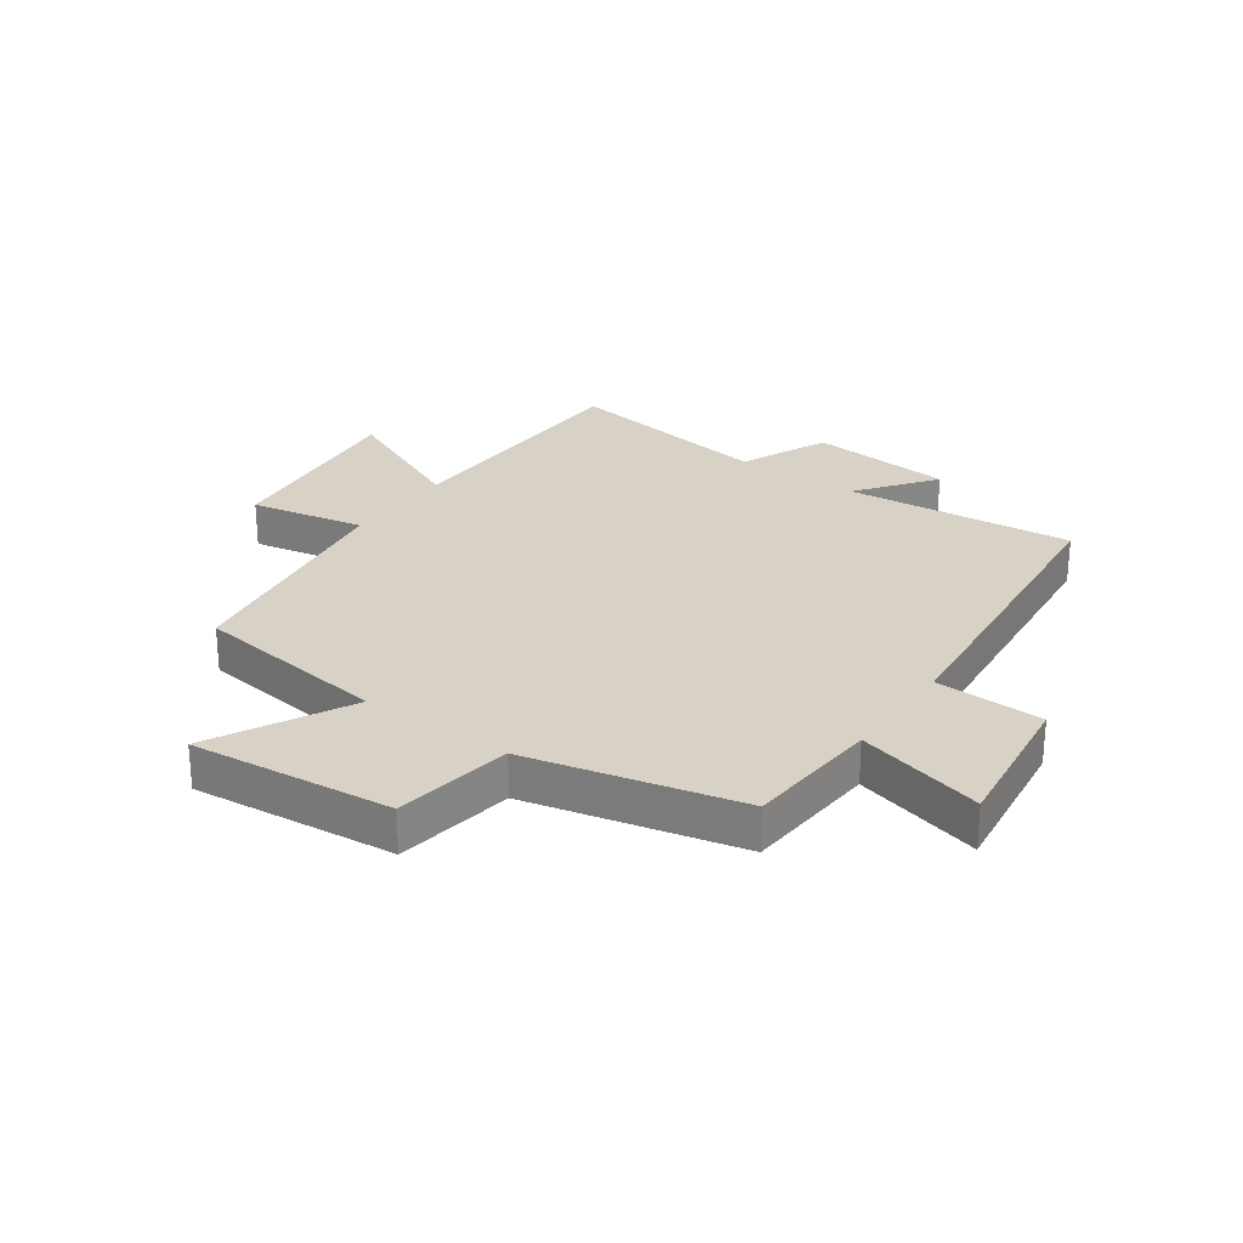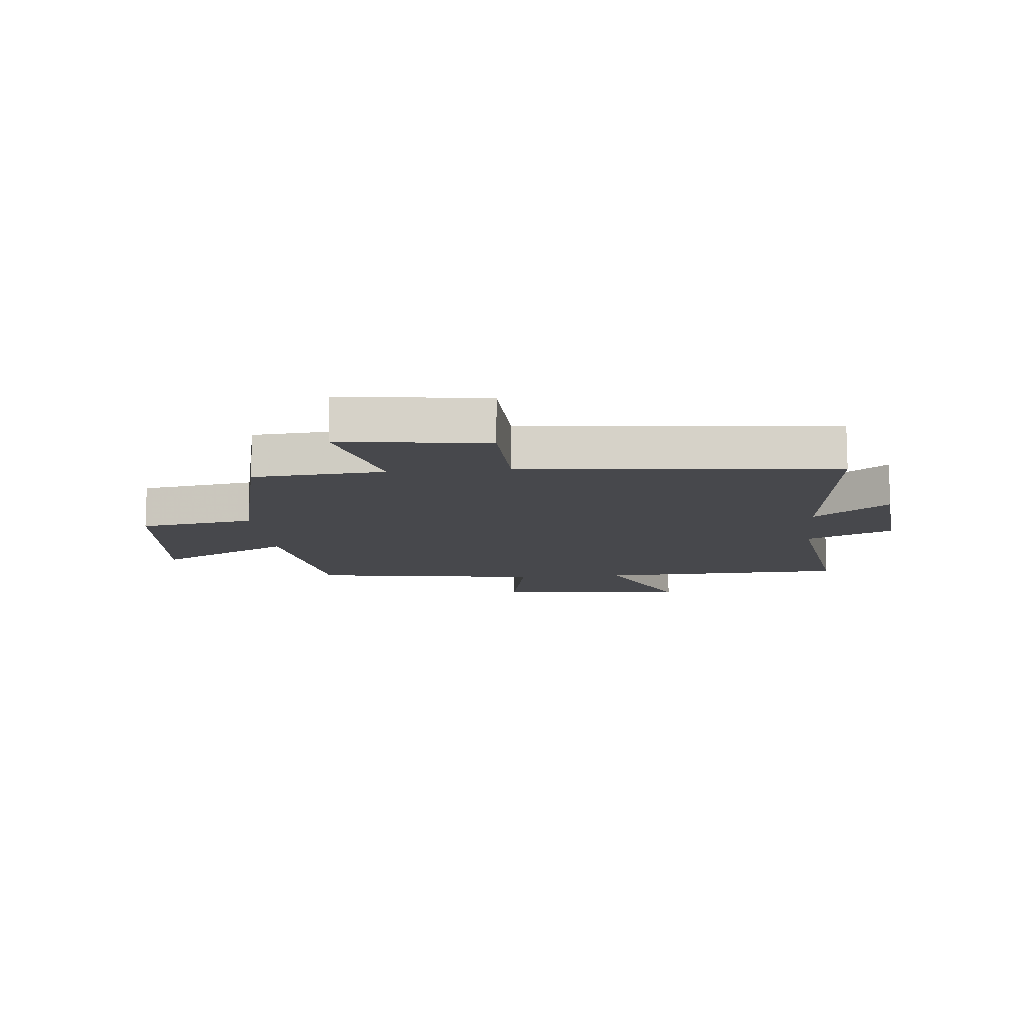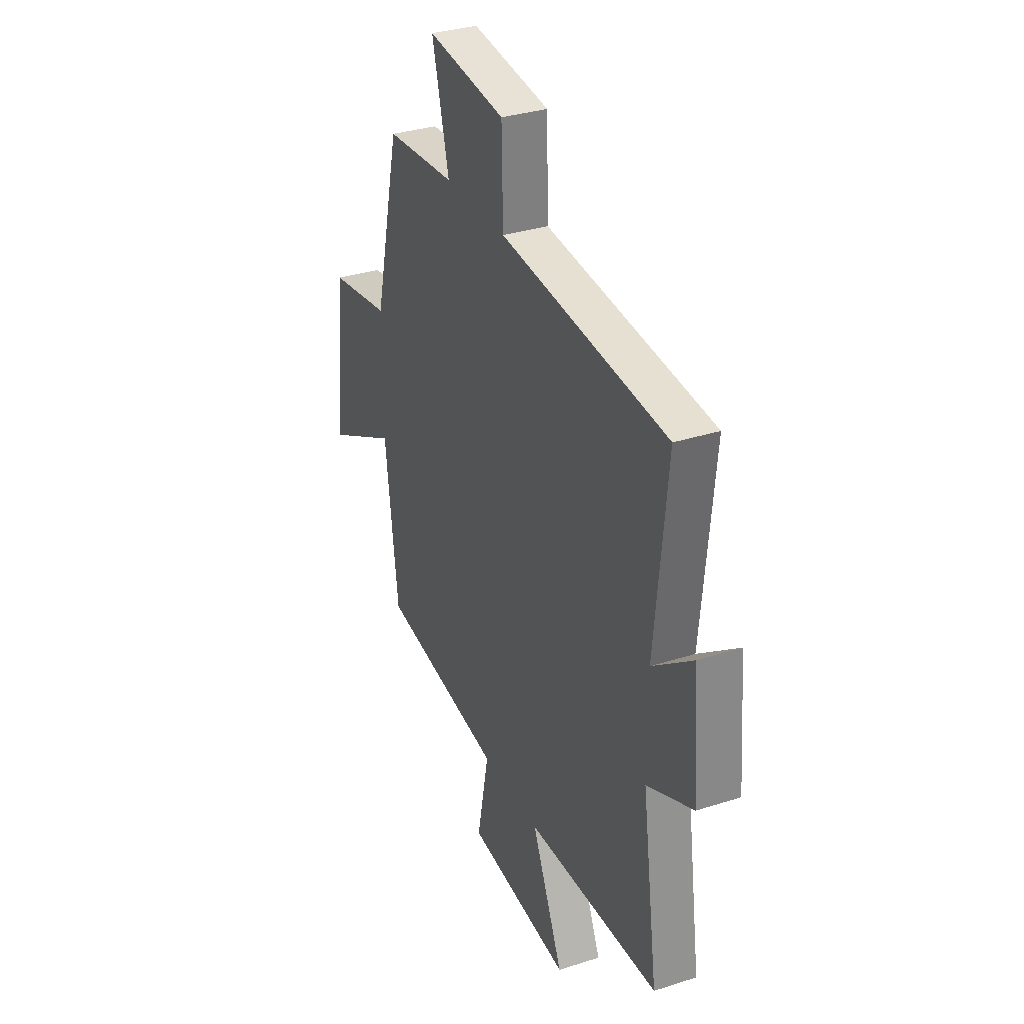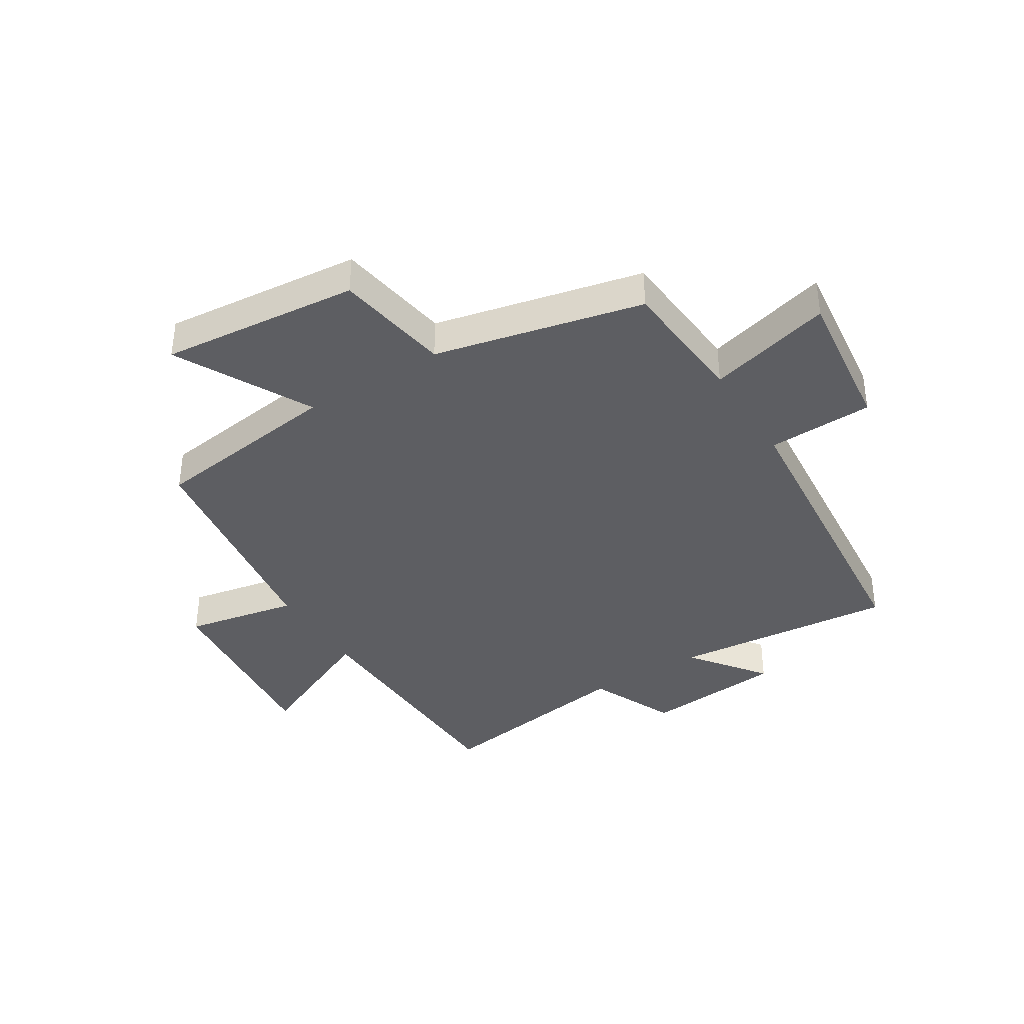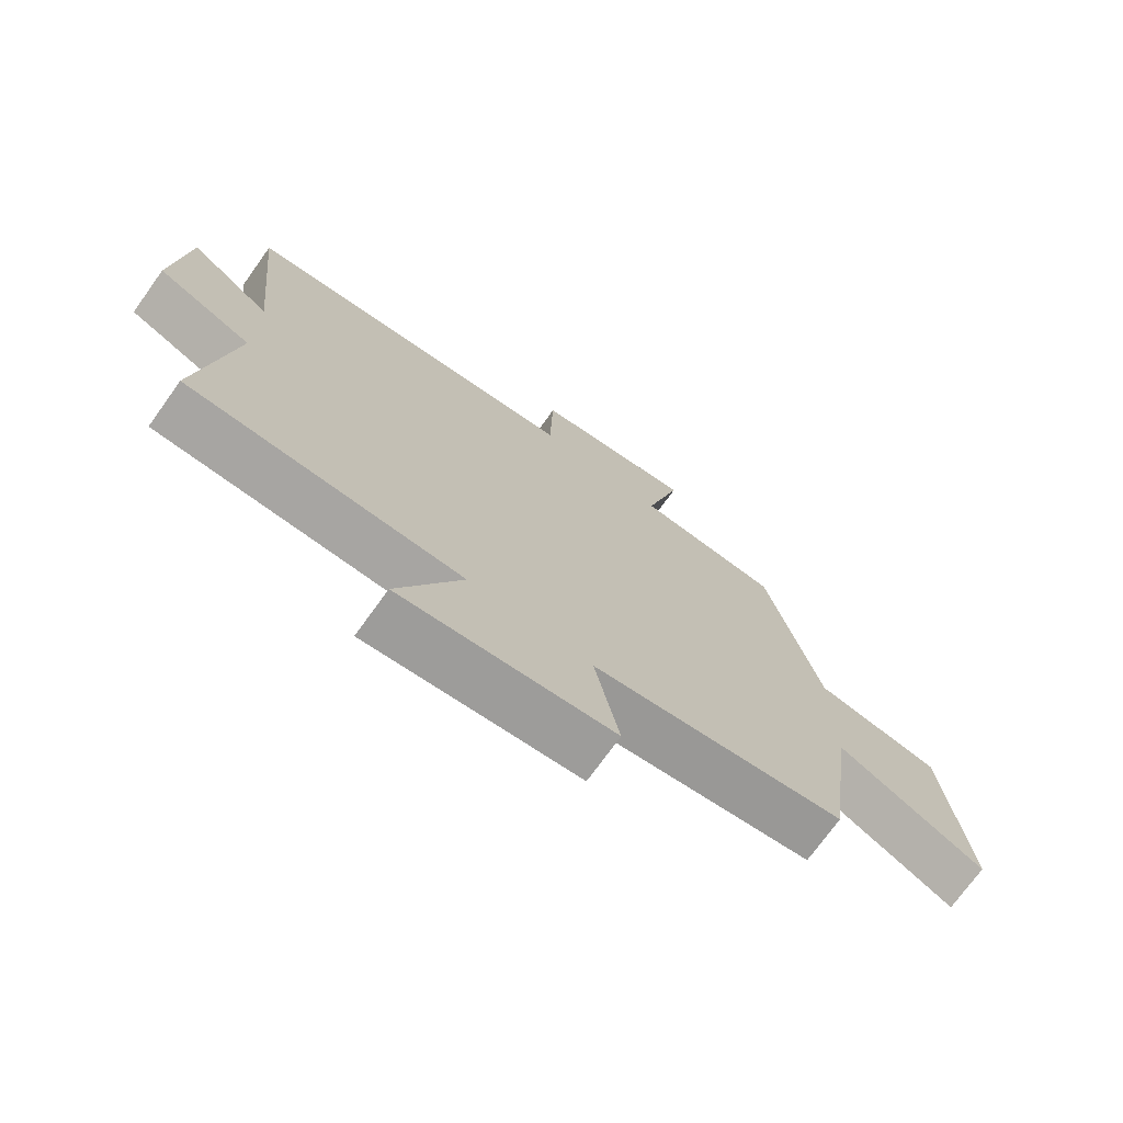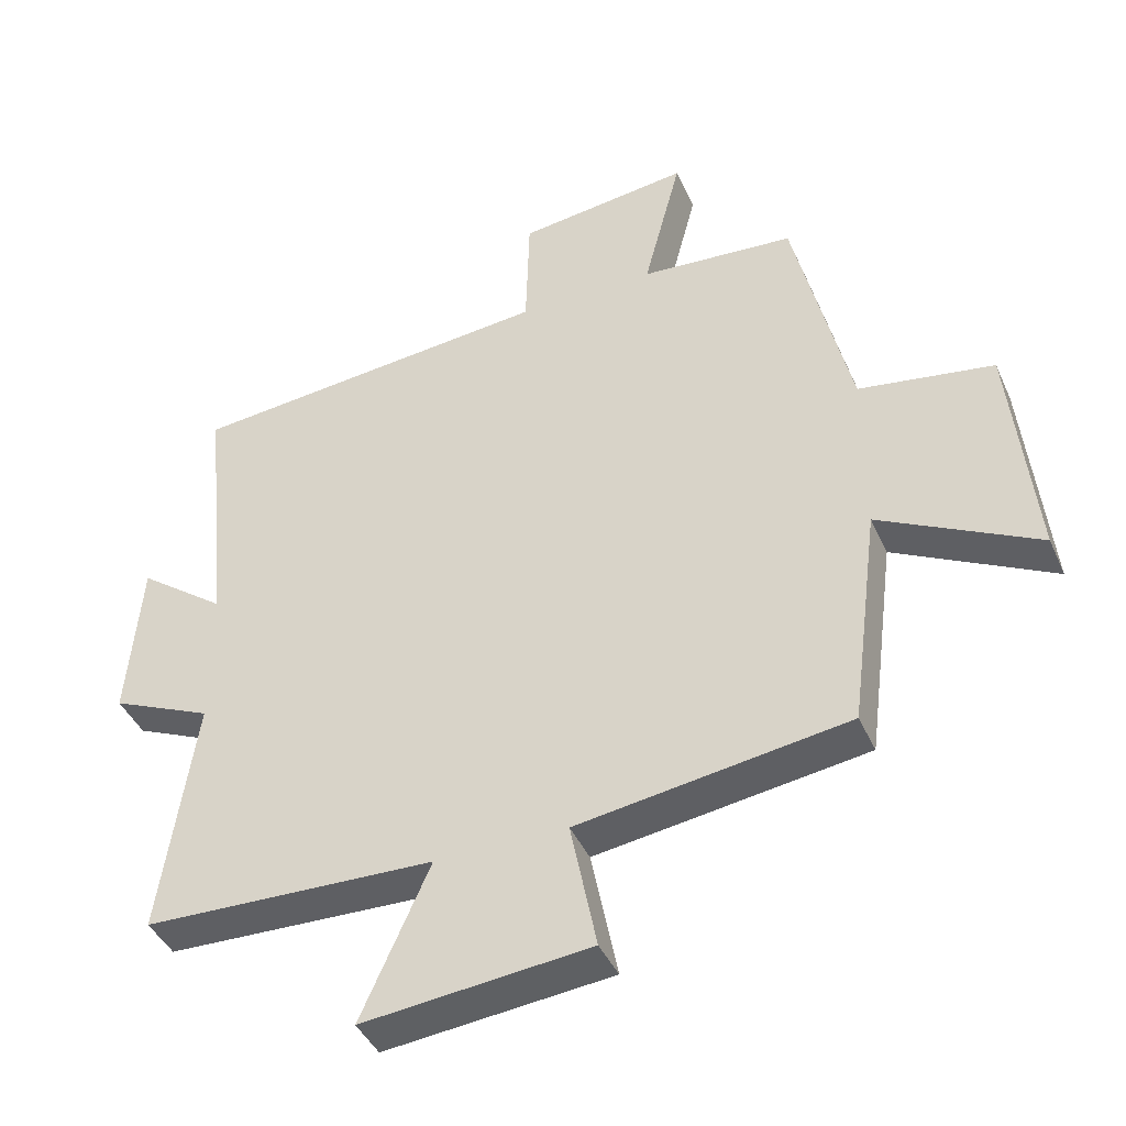
<metadata>
{"format":"obj","ext":"obj","renderer":"f3d","projection":"perspective","resolution":1024,"background":"white","views":[{"elev":27.3,"azim":-54.7,"up":"+Y"},{"elev":-11.6,"azim":5.5,"up":"+Y"},{"elev":32.8,"azim":66.0,"up":"+Z"},{"elev":-38.5,"azim":-57.8,"up":"+Y"},{"elev":-73.1,"azim":144.3,"up":"+Z"},{"elev":-42.0,"azim":-157.3,"up":"+Z"}]}
</metadata>
<code>
v -0.418 0.07 0.483
v -0.194 0.07 0.5
v -0.249 0.07 0.711
v 0.001 0.07 0.679
v 0.006 0.07 0.5
v 0.538 0.07 0.449
v 0.5 0.07 0.071
v 0.627 0.07 0.166
v 0.647 0.07 -0.072
v 0.5 0.07 -0.137
v 0.551 0.07 -0.487
v 0.127 0.07 -0.5
v 0.227 0.07 -0.724
v -0.103 0.07 -0.69
v -0.065 0.07 -0.5
v -0.458 0.07 -0.442
v -0.5 0.07 -0.117
v -0.73 0.07 -0.236
v -0.696 0.07 0.1
v -0.5 0.07 0.131
v -0.418 0 0.483
v -0.194 0 0.5
v -0.249 0 0.711
v 0.001 0 0.679
v 0.006 0 0.5
v 0.538 0 0.449
v 0.5 0 0.071
v 0.627 0 0.166
v 0.647 0 -0.072
v 0.5 0 -0.137
v 0.551 0 -0.487
v 0.127 0 -0.5
v 0.227 0 -0.724
v -0.103 0 -0.69
v -0.065 0 -0.5
v -0.458 0 -0.442
v -0.5 0 -0.117
v -0.73 0 -0.236
v -0.696 0 0.1
v -0.5 0 0.131
f 17 18 19 20
f 20 1 2
f 17 20 2
f 16 17 2
f 15 16 2
f 12 13 14 15
f 12 15 2
f 11 12 2
f 10 11 2
f 7 8 9 10
f 7 10 2 3
f 5 6 7
f 5 7 3
f 3 4 5
f 40 39 38 37
f 22 21 40
f 22 40 37
f 22 37 36
f 22 36 35
f 35 34 33 32
f 22 35 32
f 22 32 31
f 22 31 30
f 30 29 28 27
f 23 22 30 27
f 27 26 25
f 23 27 25
f 25 24 23
f 1 21 22 2
f 2 22 23 3
f 3 23 24 4
f 4 24 25 5
f 5 25 26 6
f 6 26 27 7
f 7 27 28 8
f 8 28 29 9
f 9 29 30 10
f 10 30 31 11
f 11 31 32 12
f 12 32 33 13
f 13 33 34 14
f 14 34 35 15
f 15 35 36 16
f 16 36 37 17
f 17 37 38 18
f 18 38 39 19
f 19 39 40 20
f 20 40 21 1

</code>
